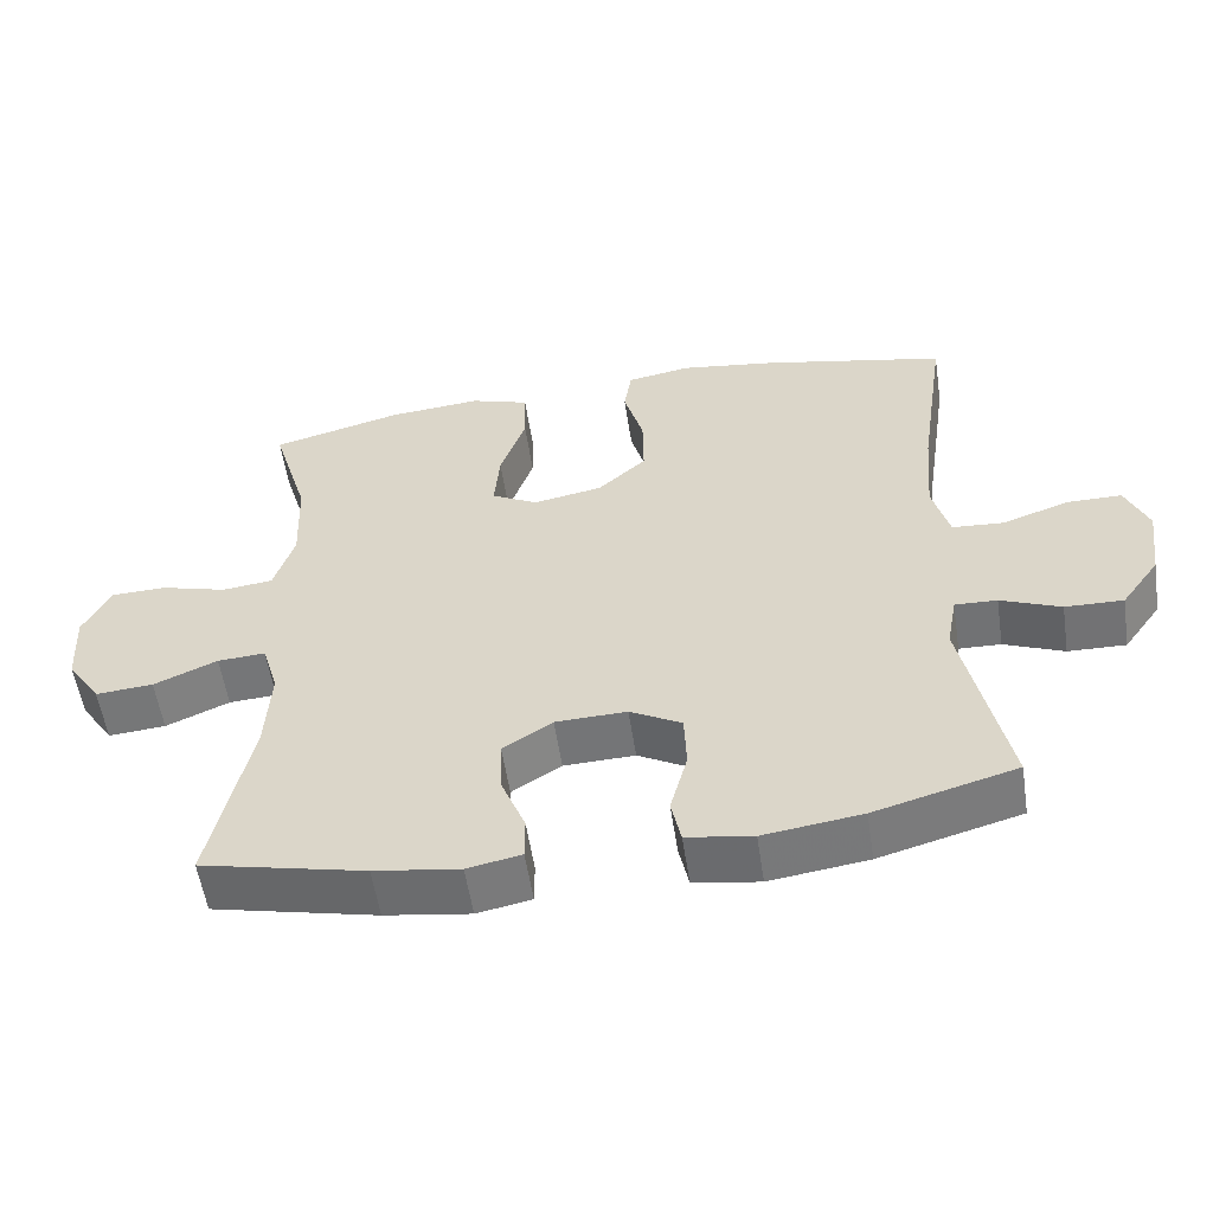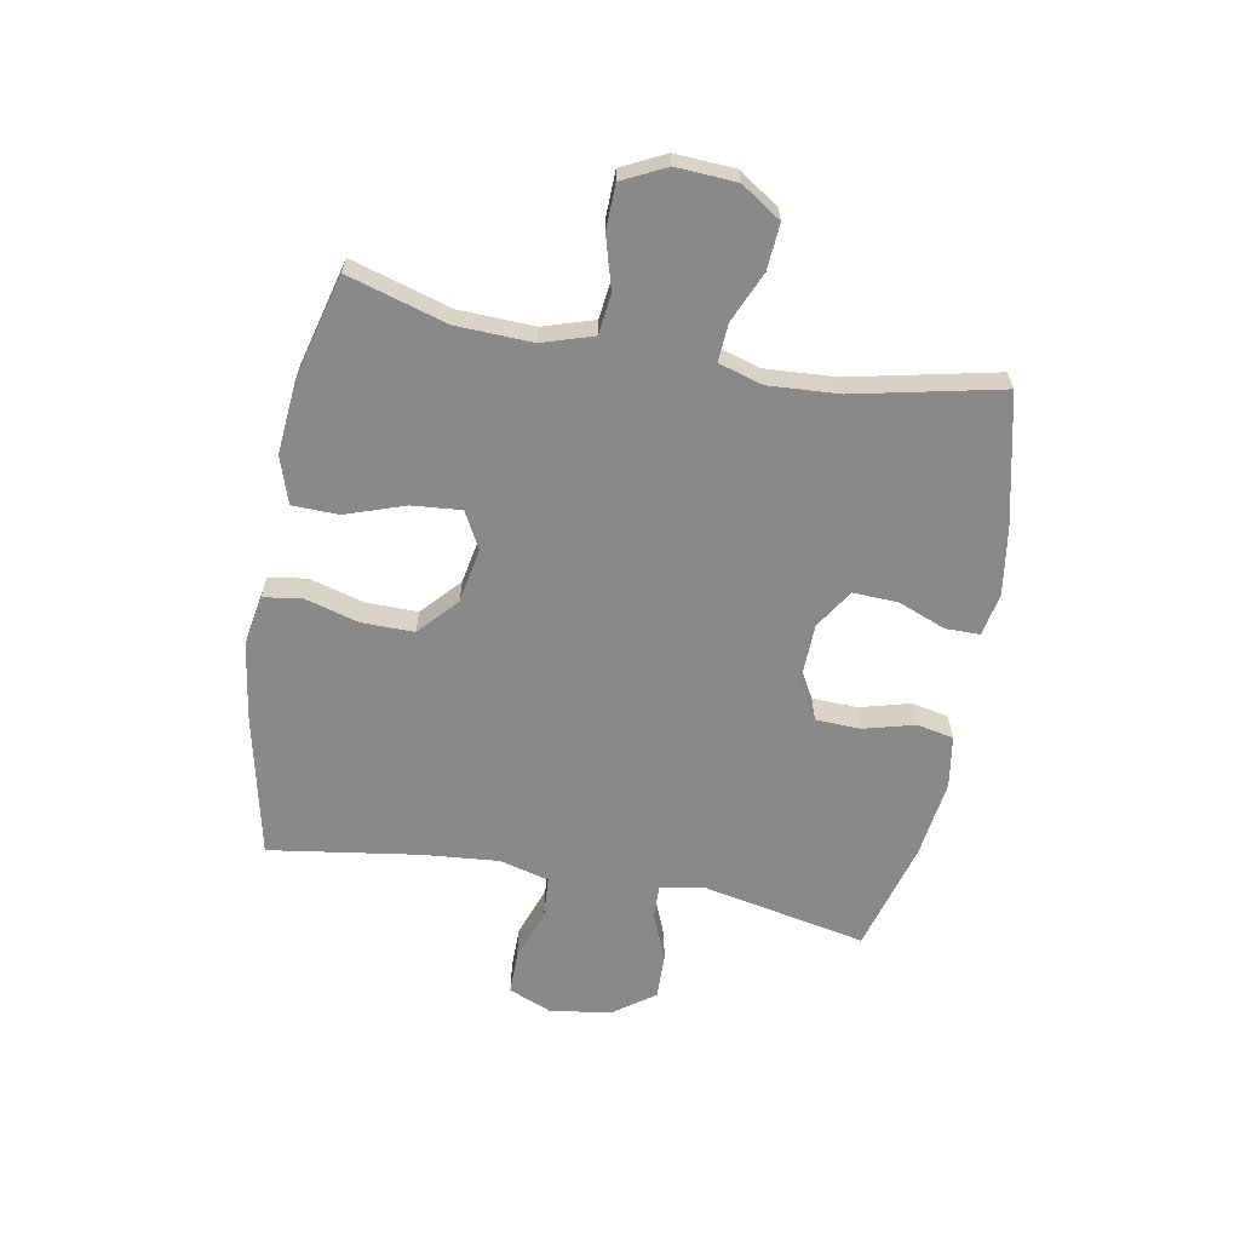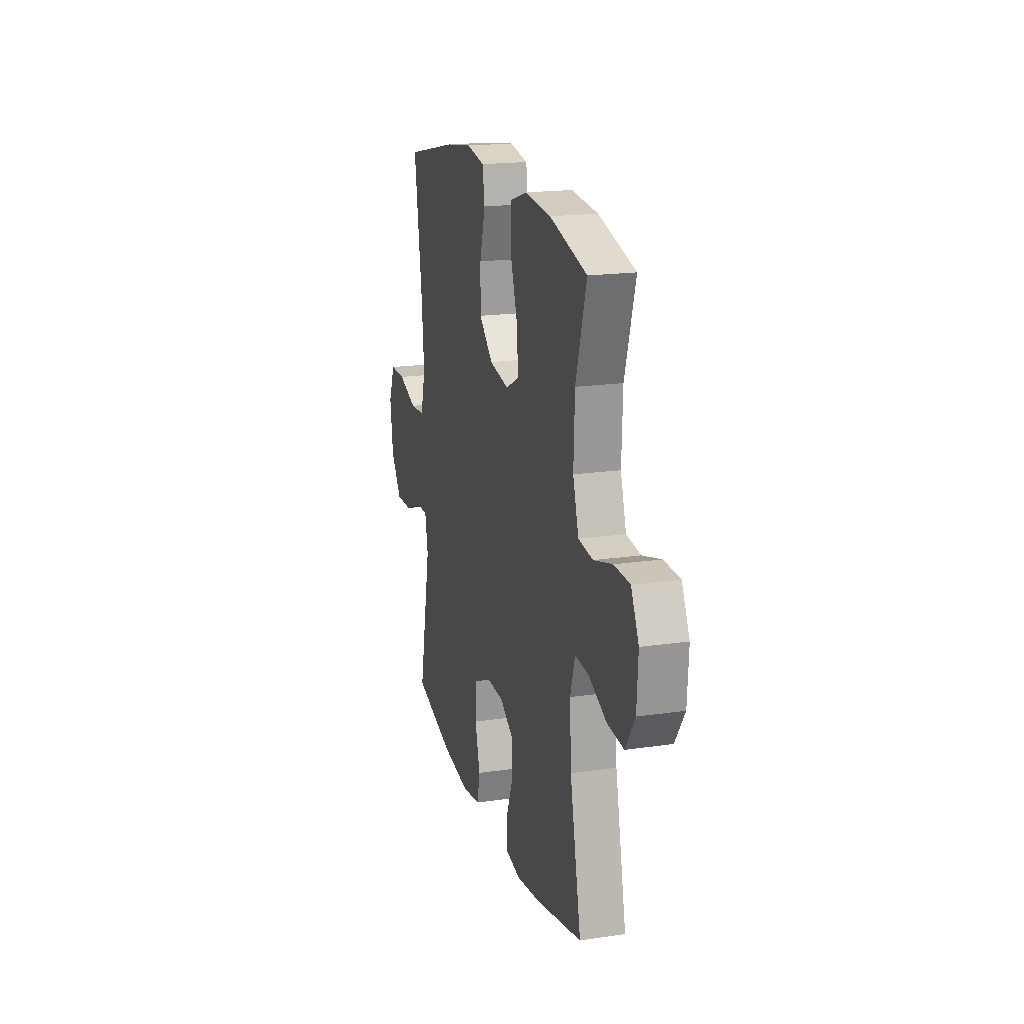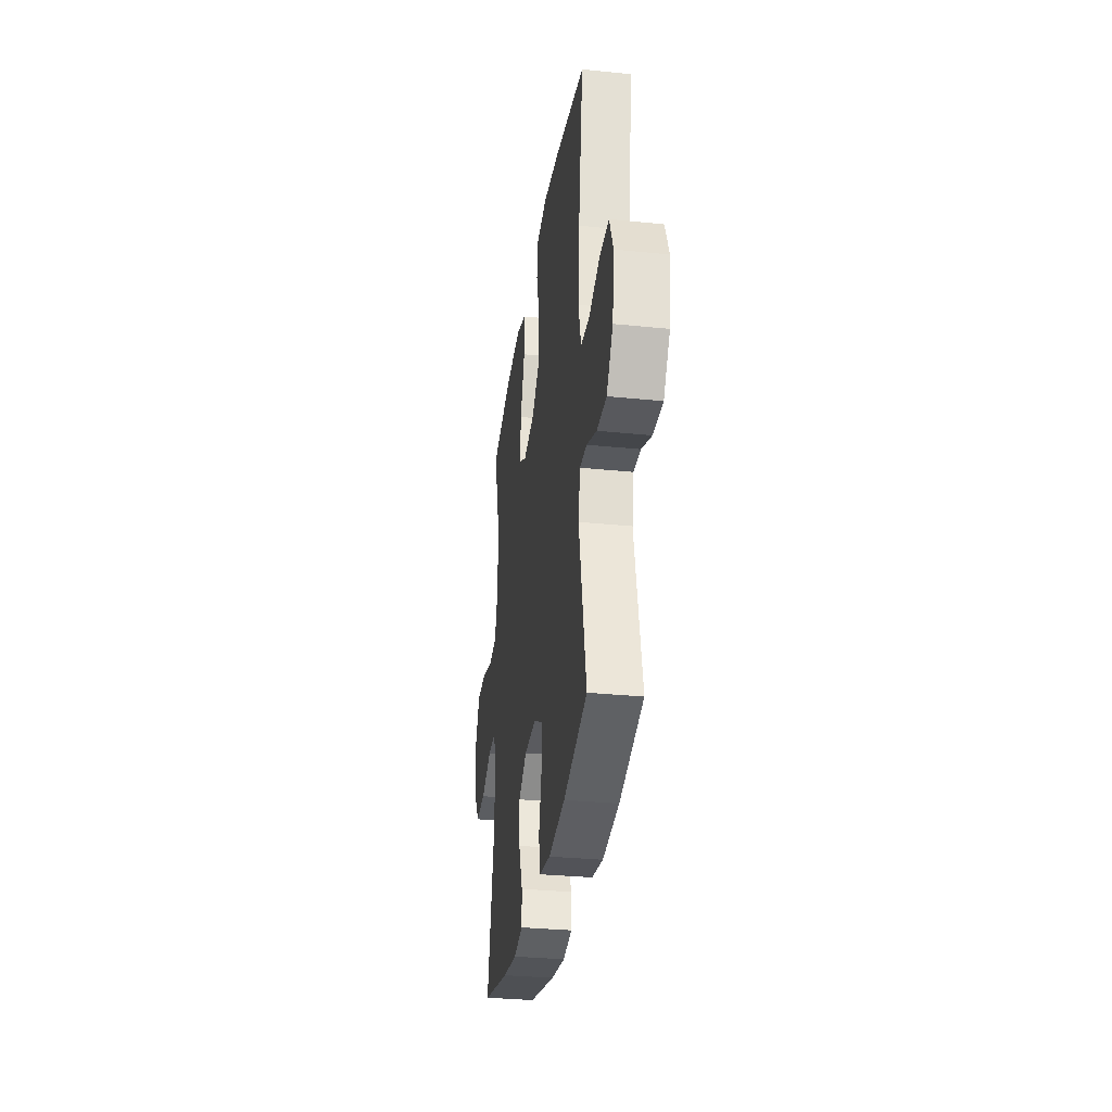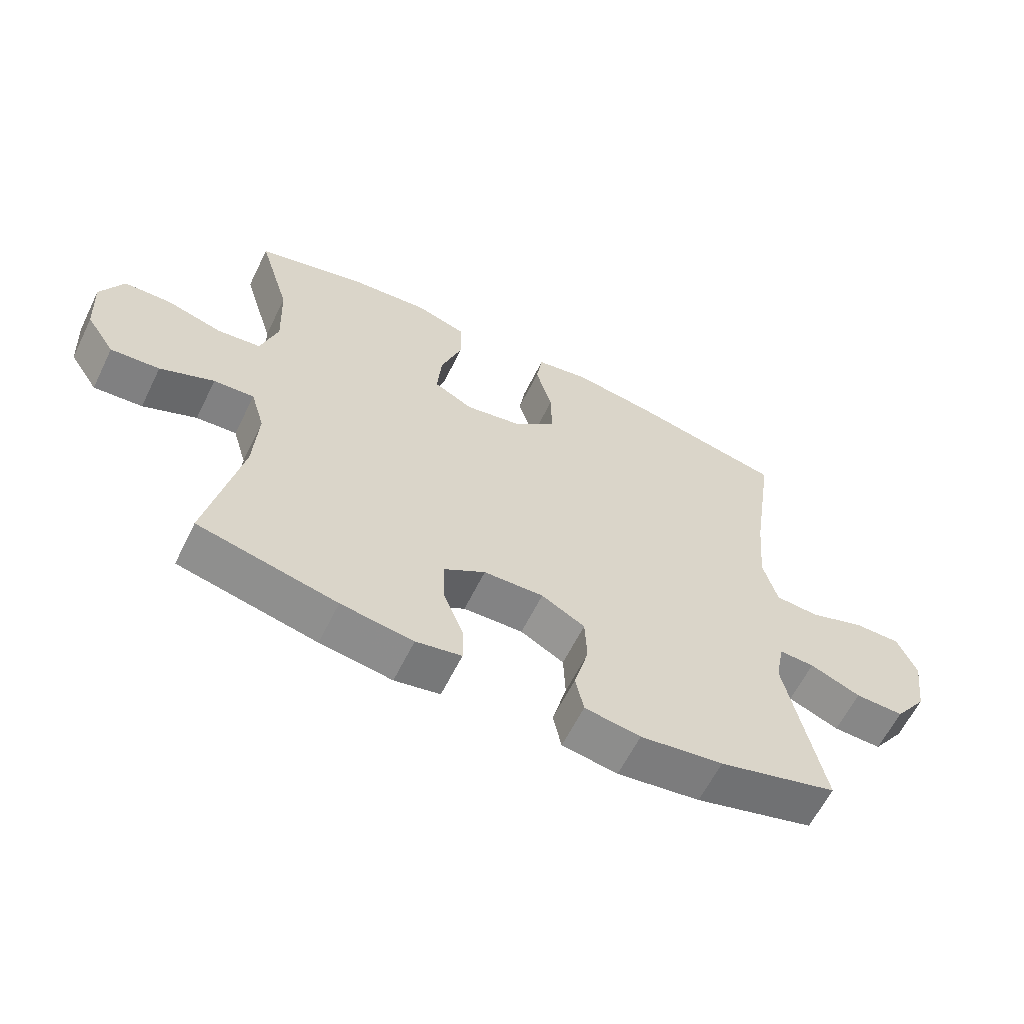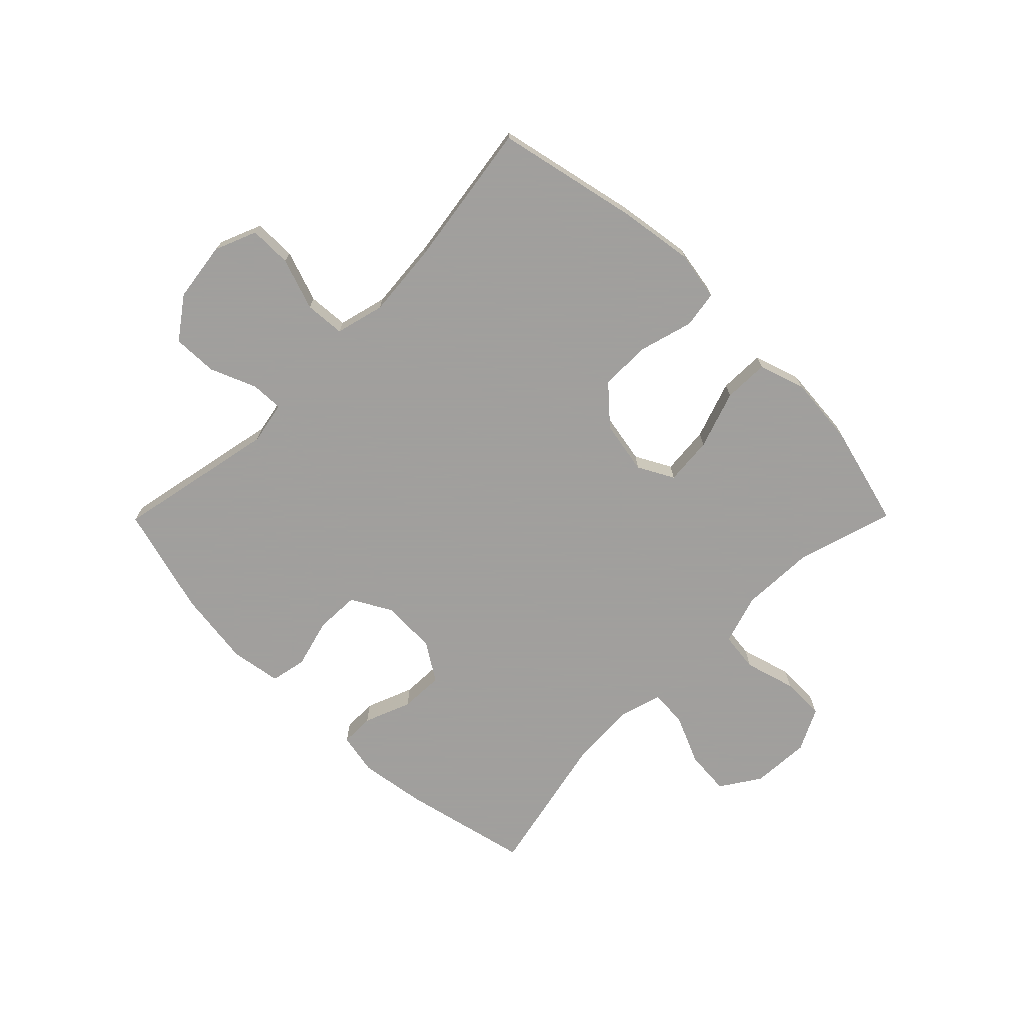
<metadata>
{"format":"obj","ext":"obj","renderer":"f3d","projection":"perspective","resolution":1024,"background":"white","views":[{"elev":-56.0,"azim":-171.4,"up":"+Z"},{"elev":-63.0,"azim":79.7,"up":"+Y"},{"elev":18.8,"azim":74.4,"up":"+Z"},{"elev":-31.6,"azim":-98.2,"up":"+Z"},{"elev":-61.8,"azim":153.8,"up":"+Z"},{"elev":-71.5,"azim":-44.7,"up":"+Y"}]}
</metadata>
<code>
v -0.5 0.07 -0.5
v -0.443 0.07 -0.222
v -0.457 0.07 -0.148
v -0.513 0.07 -0.15
v -0.593 0.07 -0.183
v -0.67 0.07 -0.185
v -0.721 0.07 -0.114
v -0.735 0.07 -0.011
v -0.705 0.07 0.061
v -0.632 0.07 0.061
v -0.543 0.07 0.03
v -0.474 0.07 0.035
v -0.452 0.07 0.119
v -0.463 0.07 0.247
v -0.5 0.07 0.5
v -0.255 0.07 0.553
v -0.126 0.07 0.572
v -0.041 0.07 0.557
v -0.031 0.07 0.493
v -0.057 0.07 0.401
v -0.058 0.07 0.313
v 0.007 0.07 0.254
v 0.099 0.07 0.237
v 0.161 0.07 0.27
v 0.154 0.07 0.353
v 0.12 0.07 0.453
v 0.122 0.07 0.531
v 0.201 0.07 0.557
v 0.325 0.07 0.546
v 0.5 0.07 0.5
v 0.45 0.07 0.333
v 0.445 0.07 0.205
v 0.472 0.07 0.119
v 0.54 0.07 0.111
v 0.628 0.07 0.136
v 0.703 0.07 0.134
v 0.739 0.07 0.061
v 0.733 0.07 -0.04
v 0.688 0.07 -0.108
v 0.611 0.07 -0.102
v 0.526 0.07 -0.065
v 0.462 0.07 -0.061
v 0.44 0.07 -0.135
v 0.447 0.07 -0.253
v 0.5 0.07 -0.5
v 0.281 0.07 -0.55
v 0.167 0.07 -0.567
v 0.095 0.07 -0.553
v 0.095 0.07 -0.495
v 0.127 0.07 -0.414
v 0.13 0.07 -0.339
v 0.064 0.07 -0.297
v -0.031 0.07 -0.294
v -0.1 0.07 -0.332
v -0.103 0.07 -0.408
v -0.08 0.07 -0.494
v -0.093 0.07 -0.556
v -0.181 0.07 -0.57
v -0.312 0.07 -0.552
v -0.5 0 -0.5
v -0.443 0 -0.222
v -0.457 0 -0.148
v -0.513 0 -0.15
v -0.593 0 -0.183
v -0.67 0 -0.185
v -0.721 0 -0.114
v -0.735 0 -0.011
v -0.705 0 0.061
v -0.632 0 0.061
v -0.543 0 0.03
v -0.474 0 0.035
v -0.452 0 0.119
v -0.463 0 0.247
v -0.5 0 0.5
v -0.255 0 0.553
v -0.126 0 0.572
v -0.041 0 0.557
v -0.031 0 0.493
v -0.057 0 0.401
v -0.058 0 0.313
v 0.007 0 0.254
v 0.099 0 0.237
v 0.161 0 0.27
v 0.154 0 0.353
v 0.12 0 0.453
v 0.122 0 0.531
v 0.201 0 0.557
v 0.325 0 0.546
v 0.5 0 0.5
v 0.45 0 0.333
v 0.445 0 0.205
v 0.472 0 0.119
v 0.54 0 0.111
v 0.628 0 0.136
v 0.703 0 0.134
v 0.739 0 0.061
v 0.733 0 -0.04
v 0.688 0 -0.108
v 0.611 0 -0.102
v 0.526 0 -0.065
v 0.462 0 -0.061
v 0.44 0 -0.135
v 0.447 0 -0.253
v 0.5 0 -0.5
v 0.281 0 -0.55
v 0.167 0 -0.567
v 0.095 0 -0.553
v 0.095 0 -0.495
v 0.127 0 -0.414
v 0.13 0 -0.339
v 0.064 0 -0.297
v -0.031 0 -0.294
v -0.1 0 -0.332
v -0.103 0 -0.408
v -0.08 0 -0.494
v -0.093 0 -0.556
v -0.181 0 -0.57
v -0.312 0 -0.552
f 59 1 2
f 58 59 2
f 57 58 2
f 56 57 2
f 55 56 2
f 54 55 2 3
f 53 54 3
f 52 53 3
f 48 49 50
f 47 48 50
f 46 47 50
f 45 46 50
f 44 45 50
f 43 44 50 51
f 42 43 51 52
f 39 40 41
f 38 39 41
f 37 38 41
f 36 37 41
f 35 36 41
f 34 35 41
f 33 34 41 42
f 42 52 3
f 33 42 3
f 32 33 3
f 29 30 31
f 28 29 31
f 27 28 31
f 26 27 31
f 25 26 31
f 24 25 31 32
f 18 19 20
f 17 18 20
f 16 17 20
f 15 16 20
f 14 15 20
f 13 14 20 21
f 12 13 21 22
f 9 10 11
f 8 9 11
f 7 8 11
f 6 7 11
f 5 6 11
f 4 5 11
f 4 11 12
f 32 3 4
f 24 32 4
f 23 24 4
f 4 12 22 23
f 61 60 118
f 61 118 117
f 61 117 116
f 61 116 115
f 61 115 114
f 62 61 114 113
f 62 113 112
f 62 112 111
f 109 108 107
f 109 107 106
f 109 106 105
f 109 105 104
f 109 104 103
f 110 109 103 102
f 111 110 102 101
f 100 99 98
f 100 98 97
f 100 97 96
f 100 96 95
f 100 95 94
f 100 94 93
f 101 100 93 92
f 62 111 101
f 62 101 92
f 62 92 91
f 90 89 88
f 90 88 87
f 90 87 86
f 90 86 85
f 90 85 84
f 91 90 84 83
f 79 78 77
f 79 77 76
f 79 76 75
f 79 75 74
f 79 74 73
f 80 79 73 72
f 81 80 72 71
f 70 69 68
f 70 68 67
f 70 67 66
f 70 66 65
f 70 65 64
f 70 64 63
f 71 70 63
f 63 62 91
f 63 91 83
f 63 83 82
f 82 81 71 63
f 1 60 61 2
f 2 61 62 3
f 3 62 63 4
f 4 63 64 5
f 5 64 65 6
f 6 65 66 7
f 7 66 67 8
f 8 67 68 9
f 9 68 69 10
f 10 69 70 11
f 11 70 71 12
f 12 71 72 13
f 13 72 73 14
f 14 73 74 15
f 15 74 75 16
f 16 75 76 17
f 17 76 77 18
f 18 77 78 19
f 19 78 79 20
f 20 79 80 21
f 21 80 81 22
f 22 81 82 23
f 23 82 83 24
f 24 83 84 25
f 25 84 85 26
f 26 85 86 27
f 27 86 87 28
f 28 87 88 29
f 29 88 89 30
f 30 89 90 31
f 31 90 91 32
f 32 91 92 33
f 33 92 93 34
f 34 93 94 35
f 35 94 95 36
f 36 95 96 37
f 37 96 97 38
f 38 97 98 39
f 39 98 99 40
f 40 99 100 41
f 41 100 101 42
f 42 101 102 43
f 43 102 103 44
f 44 103 104 45
f 45 104 105 46
f 46 105 106 47
f 47 106 107 48
f 48 107 108 49
f 49 108 109 50
f 50 109 110 51
f 51 110 111 52
f 52 111 112 53
f 53 112 113 54
f 54 113 114 55
f 55 114 115 56
f 56 115 116 57
f 57 116 117 58
f 58 117 118 59
f 59 118 60 1

</code>
